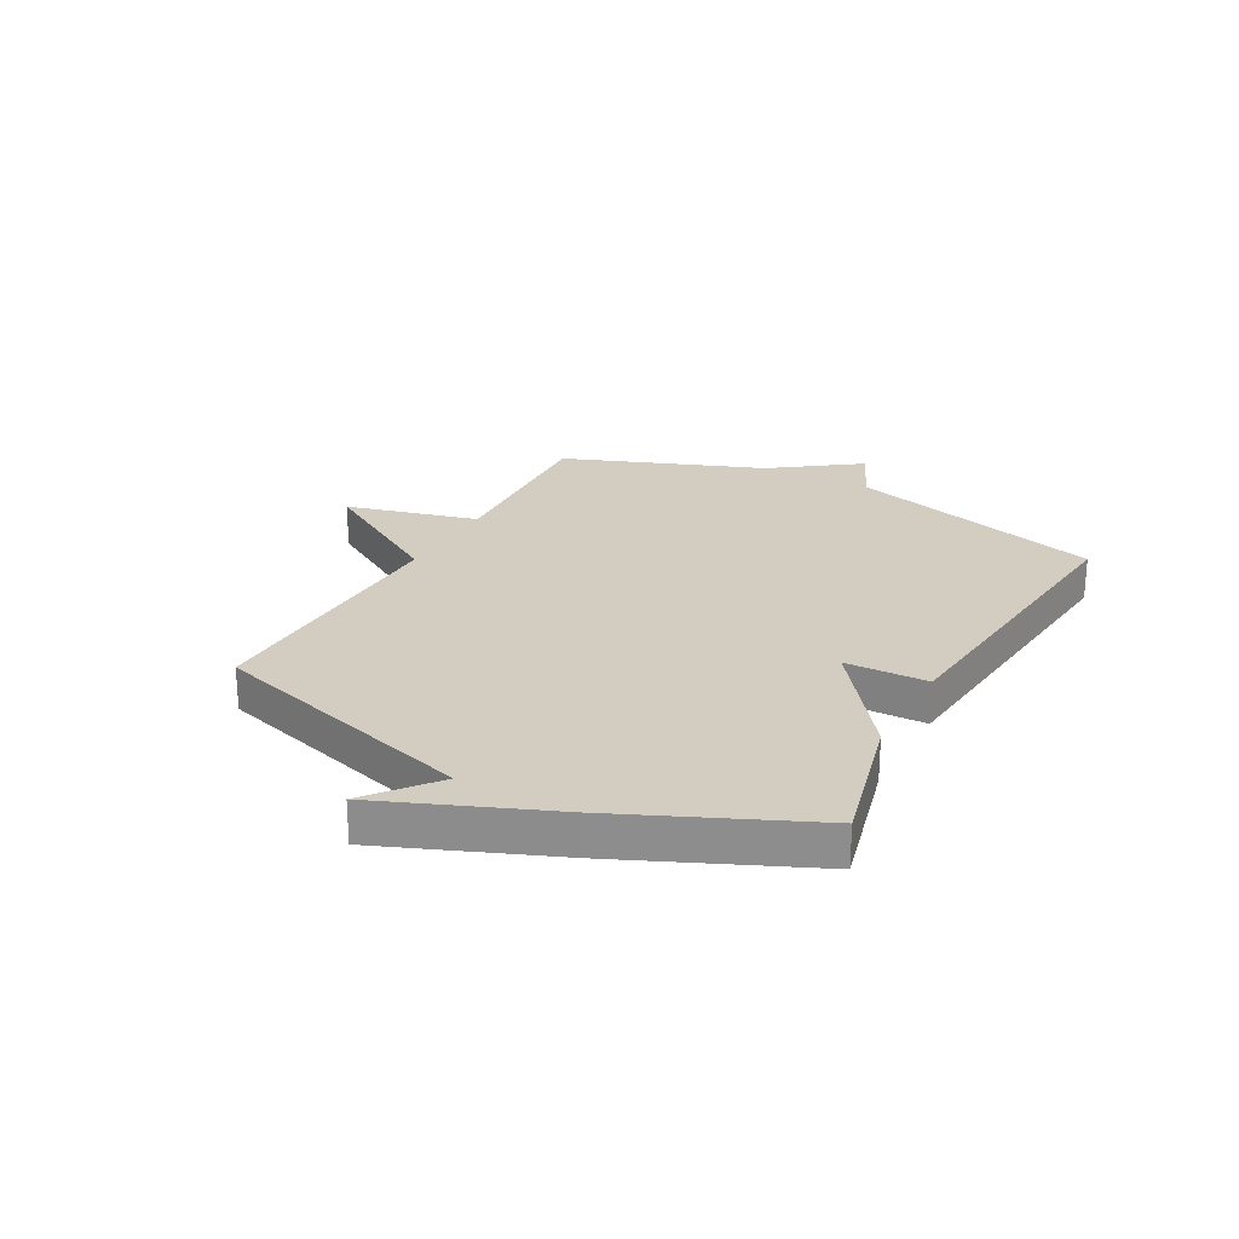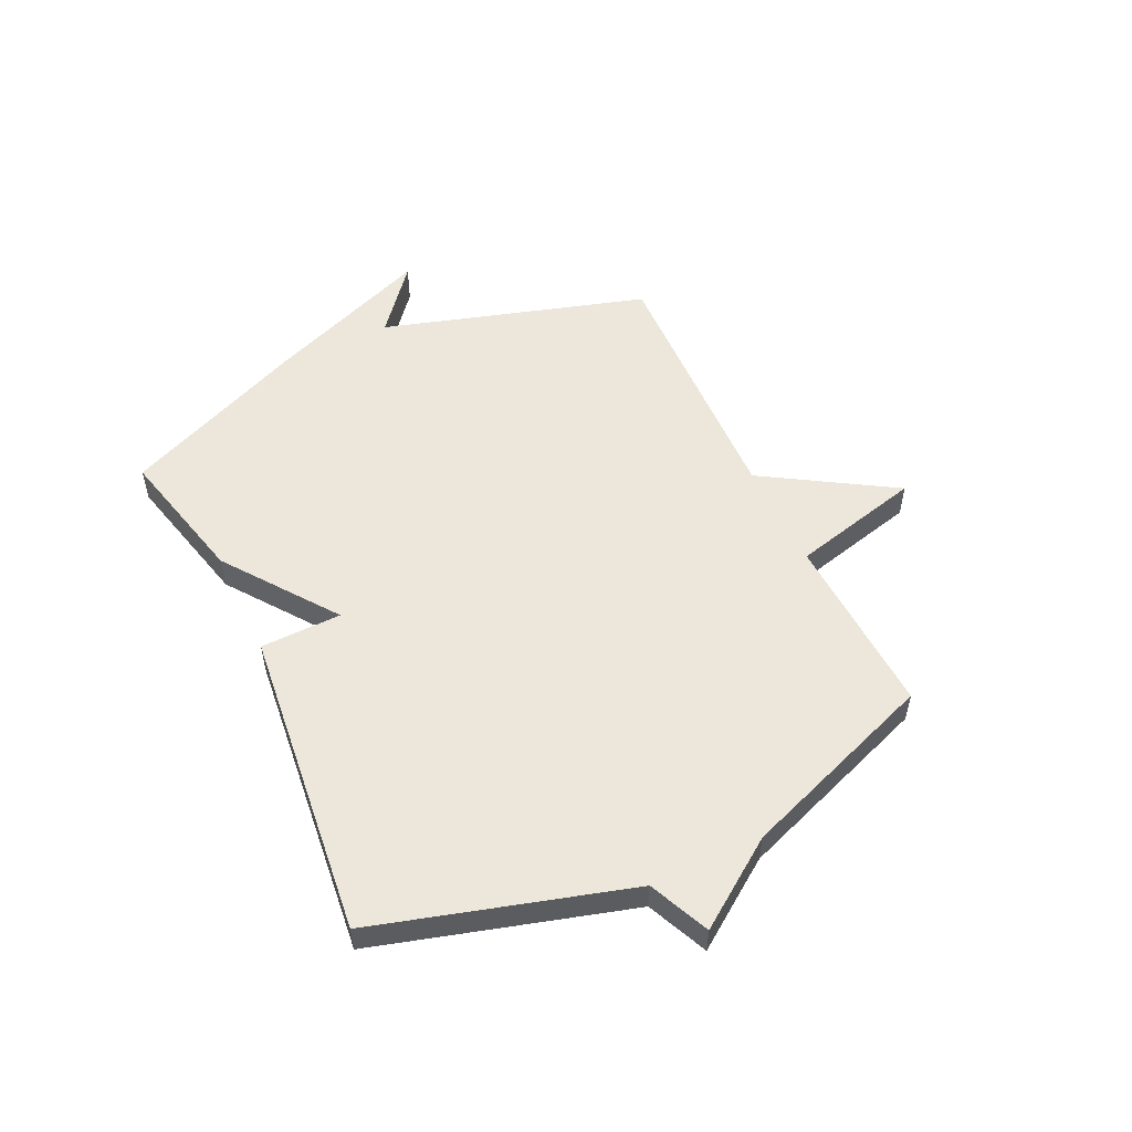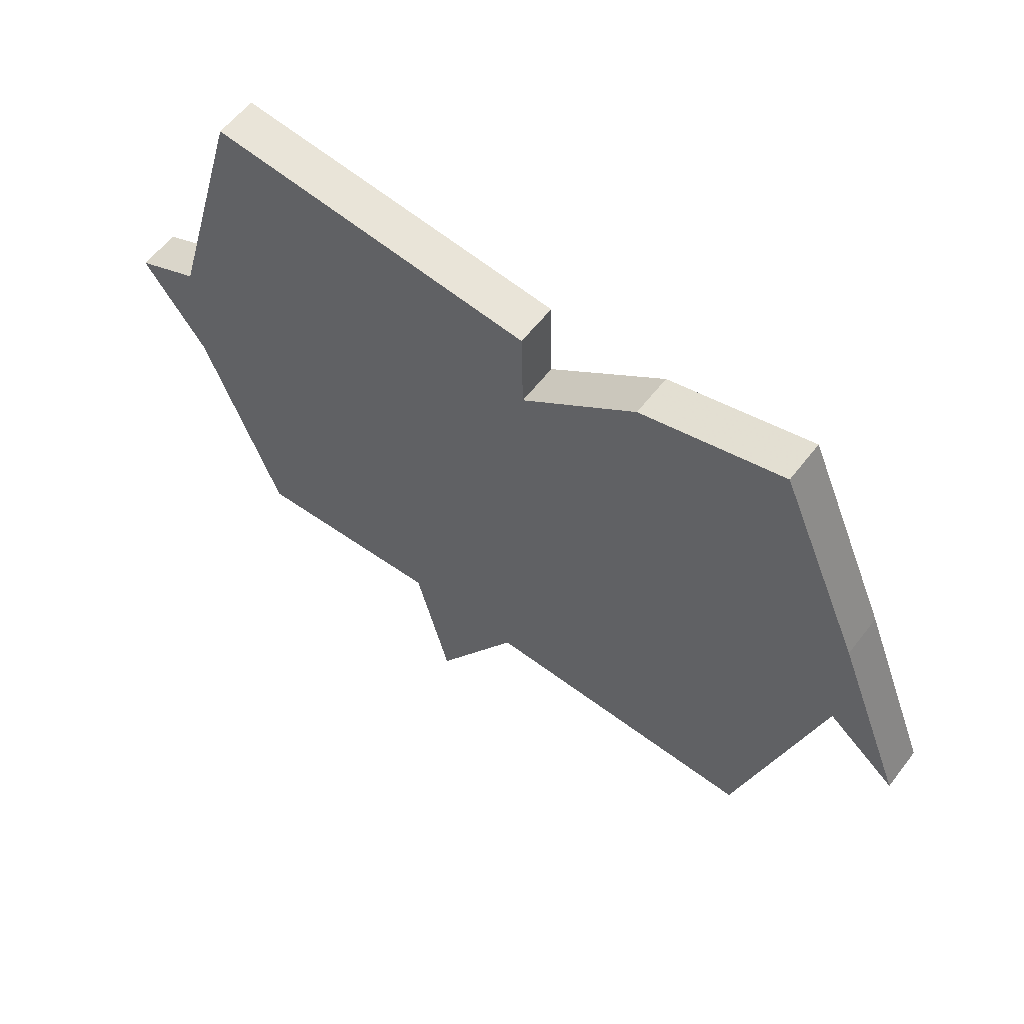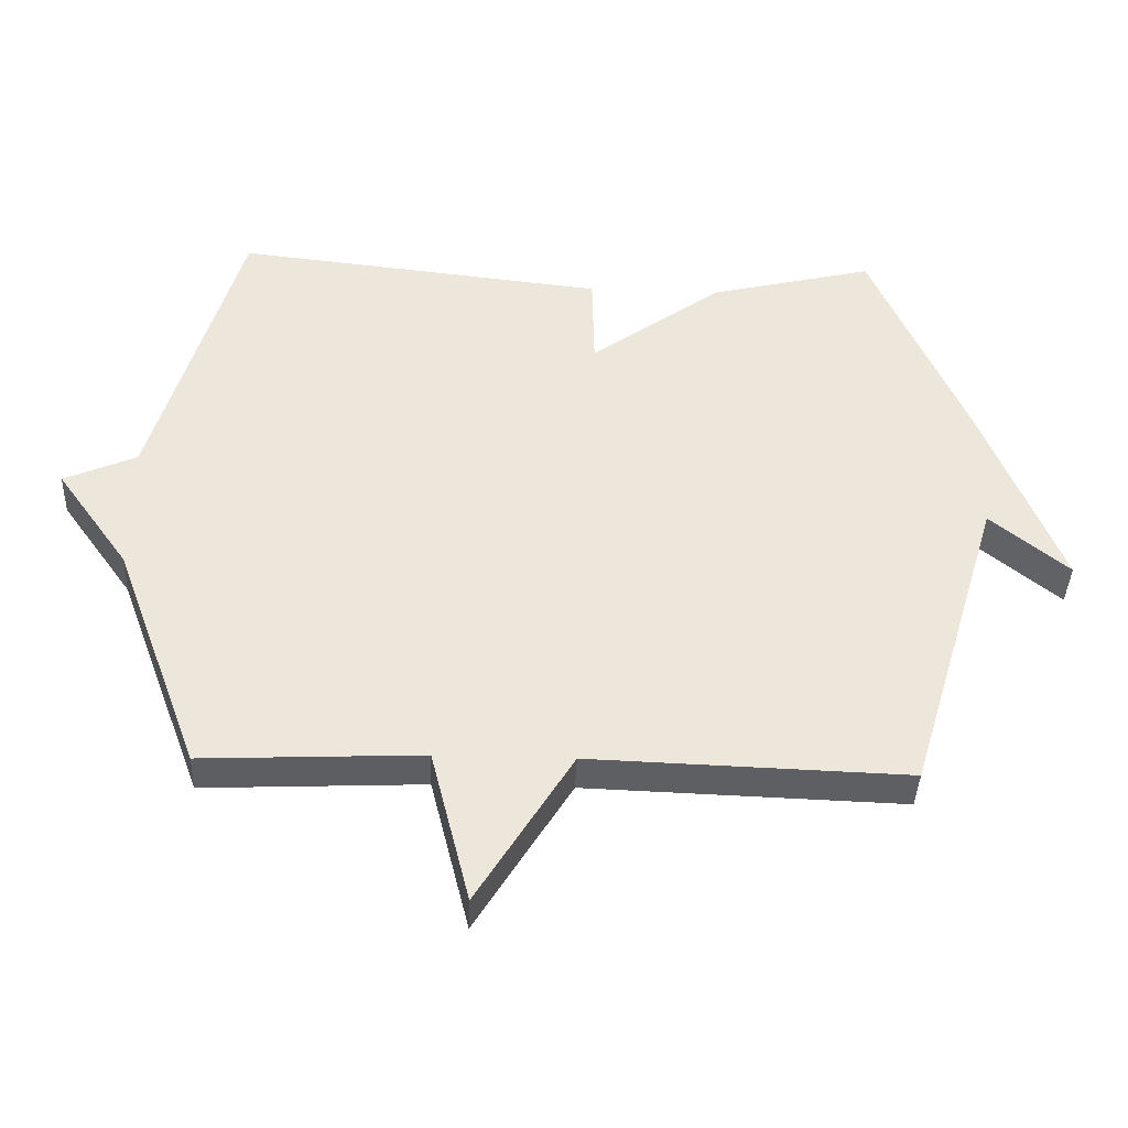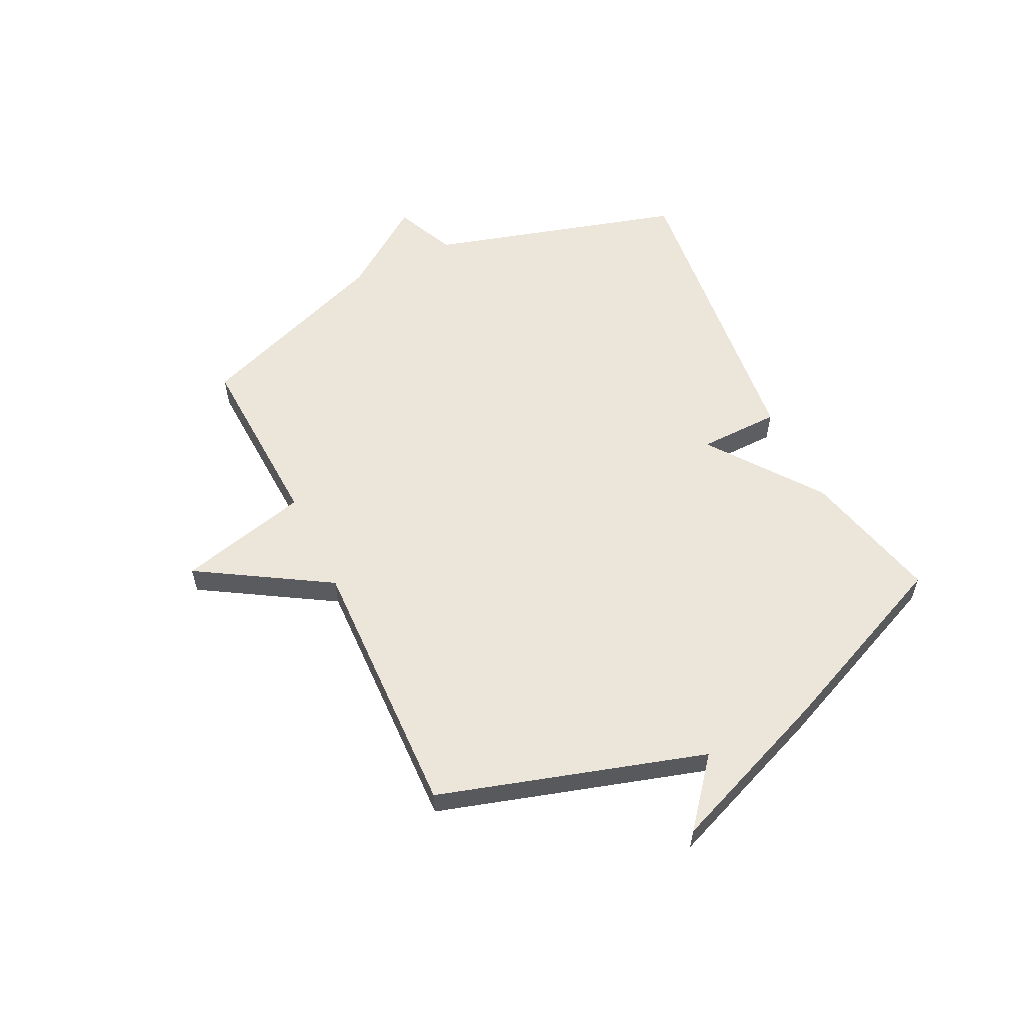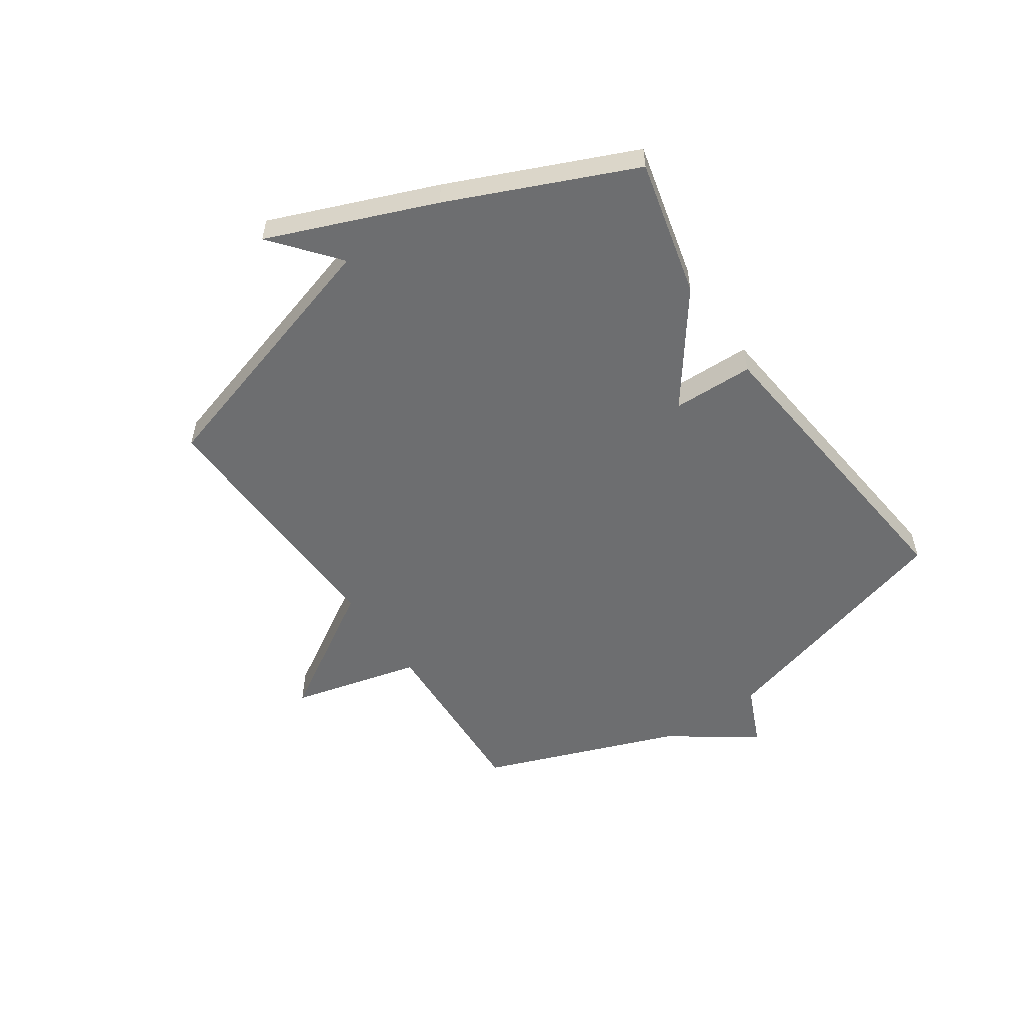
<metadata>
{"format":"obj","ext":"obj","renderer":"f3d","projection":"perspective","resolution":1024,"background":"white","views":[{"elev":24.7,"azim":-61.9,"up":"+Y"},{"elev":53.4,"azim":64.7,"up":"+Y"},{"elev":58.4,"azim":-142.8,"up":"+Z"},{"elev":-39.9,"azim":177.7,"up":"+Z"},{"elev":57.4,"azim":-116.0,"up":"+Y"},{"elev":-54.3,"azim":-55.7,"up":"+Y"}]}
</metadata>
<code>
v -0.5 0.07 -0.5
v -0.642 0.07 -0.028
v -0.759 0.07 -0.124
v -0.642 0.07 0.172
v -0.5 0.07 0.5
v -0.254 0.07 0.44
v -0.057 0.07 0.295
v -0.054 0.07 0.44
v 0.5 0.07 0.5
v 0.63 0.07 0.05
v 0.738 0.07 0.002
v 0.63 0.07 -0.15
v 0.5 0.07 -0.5
v 0.173 0.07 -0.485
v 0.115 0.07 -0.717
v -0.027 0.07 -0.485
v -0.5 0 -0.5
v -0.642 0 -0.028
v -0.759 0 -0.124
v -0.642 0 0.172
v -0.5 0 0.5
v -0.254 0 0.44
v -0.057 0 0.295
v -0.054 0 0.44
v 0.5 0 0.5
v 0.63 0 0.05
v 0.738 0 0.002
v 0.63 0 -0.15
v 0.5 0 -0.5
v 0.173 0 -0.485
v 0.115 0 -0.717
v -0.027 0 -0.485
f 14 15 16
f 12 13 14
f 12 14 16
f 11 12 16
f 10 11 16
f 9 10 16
f 8 9 16
f 7 8 16
f 16 1 2
f 7 16 2
f 6 7 2
f 4 5 6
f 3 4 6
f 2 3 6
f 32 31 30
f 30 29 28
f 32 30 28
f 32 28 27
f 32 27 26
f 32 26 25
f 32 25 24
f 32 24 23
f 18 17 32
f 18 32 23
f 18 23 22
f 22 21 20
f 22 20 19
f 22 19 18
f 1 17 18 2
f 2 18 19 3
f 3 19 20 4
f 4 20 21 5
f 5 21 22 6
f 6 22 23 7
f 7 23 24 8
f 8 24 25 9
f 9 25 26 10
f 10 26 27 11
f 11 27 28 12
f 12 28 29 13
f 13 29 30 14
f 14 30 31 15
f 15 31 32 16
f 16 32 17 1

</code>
